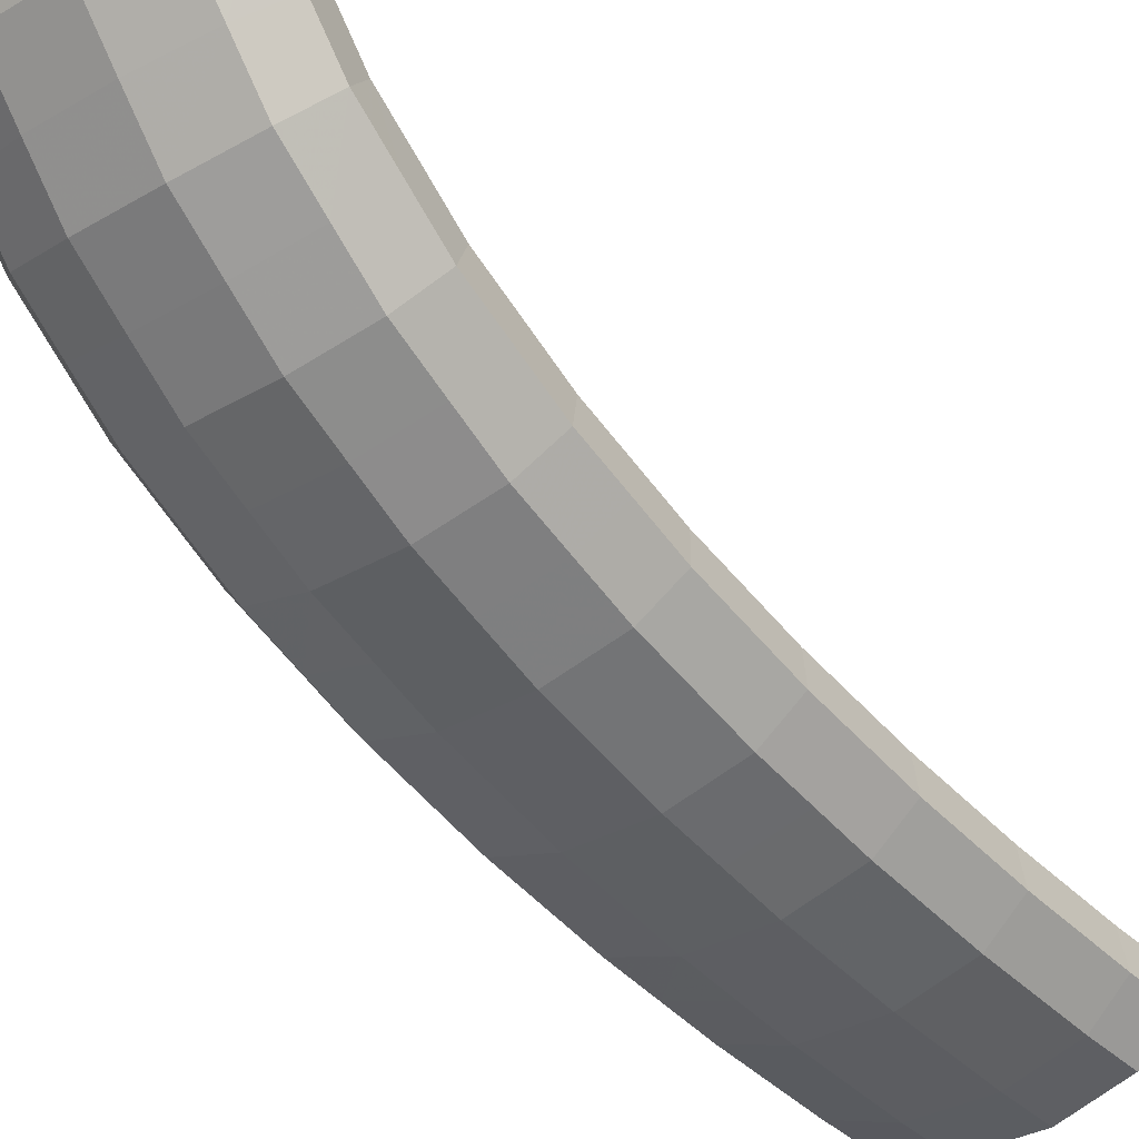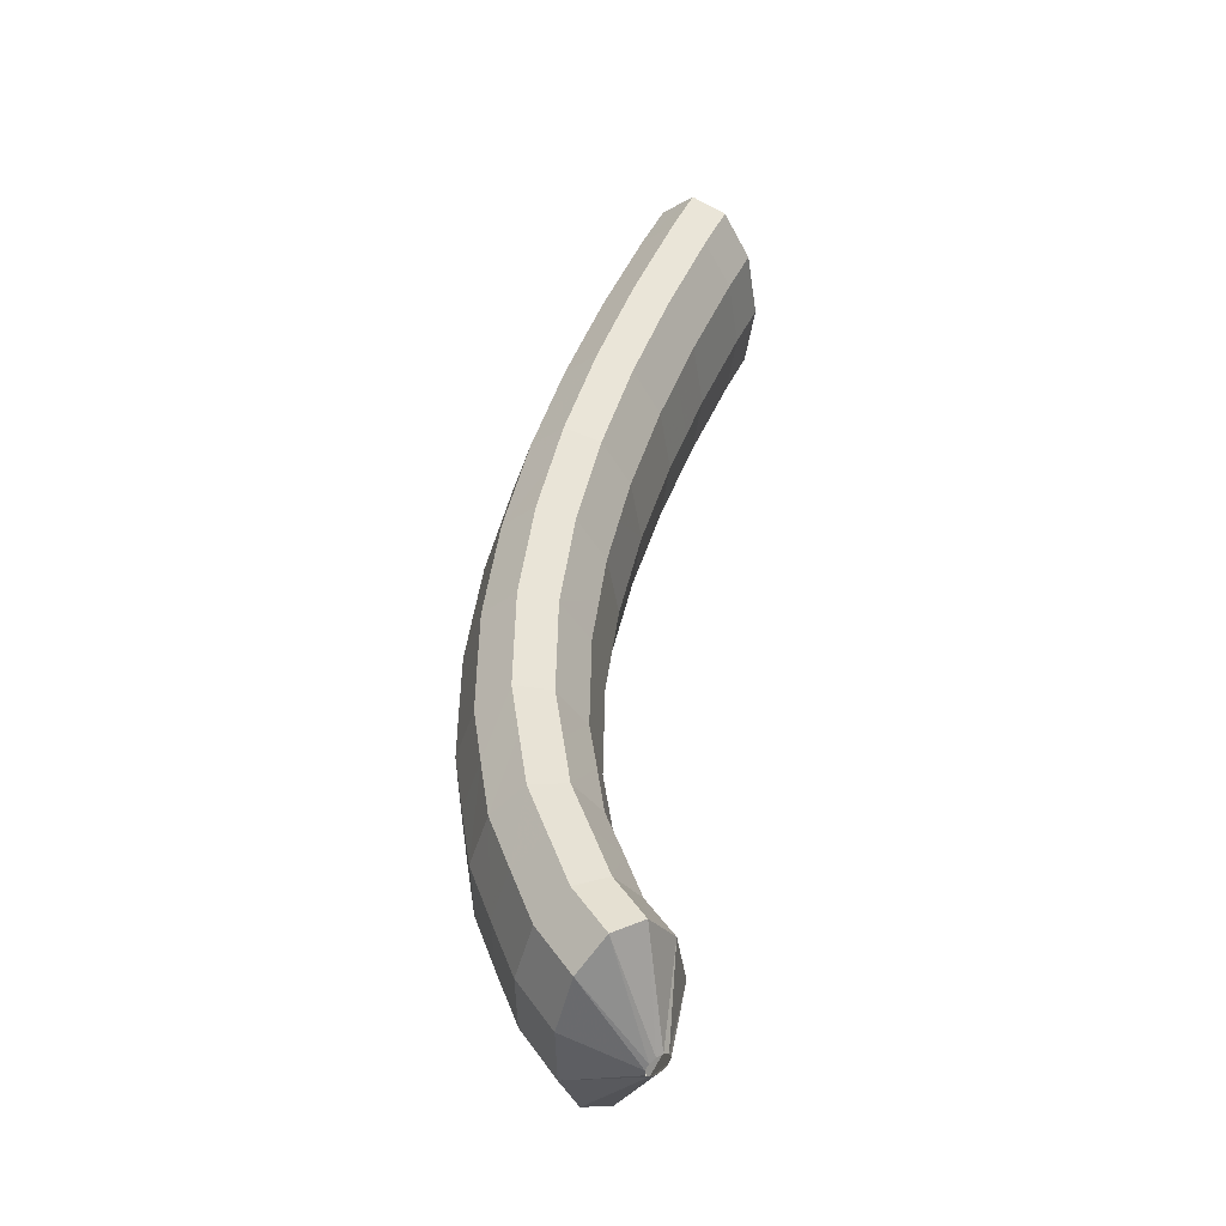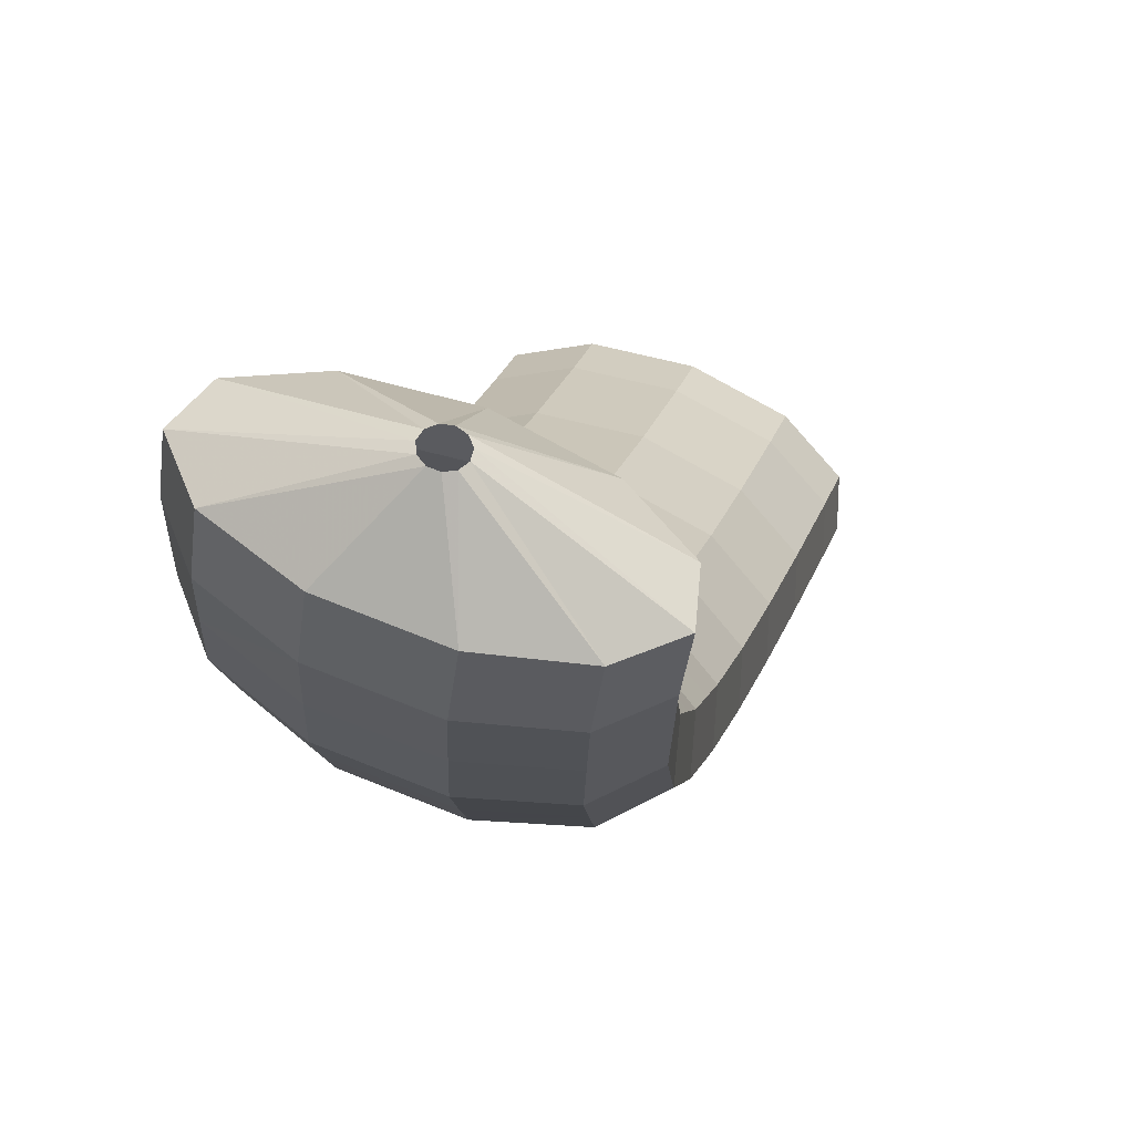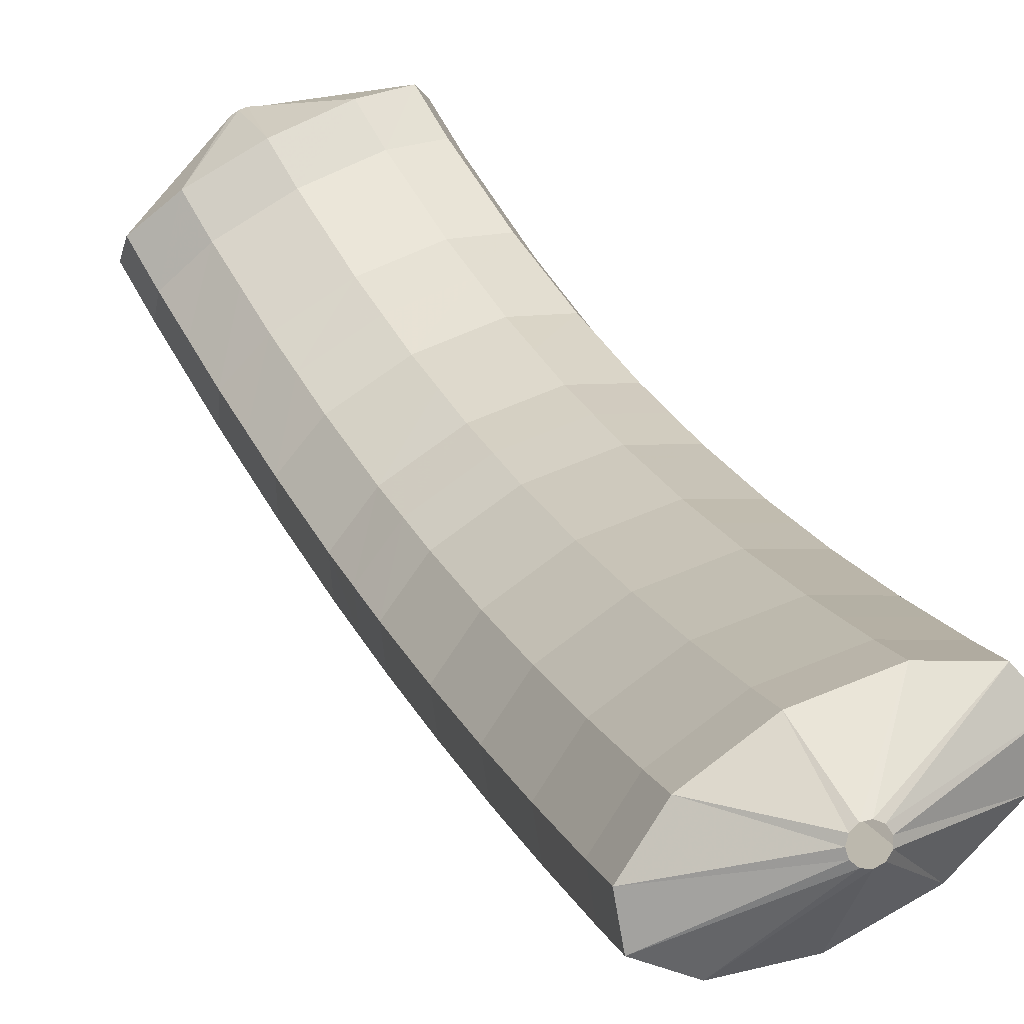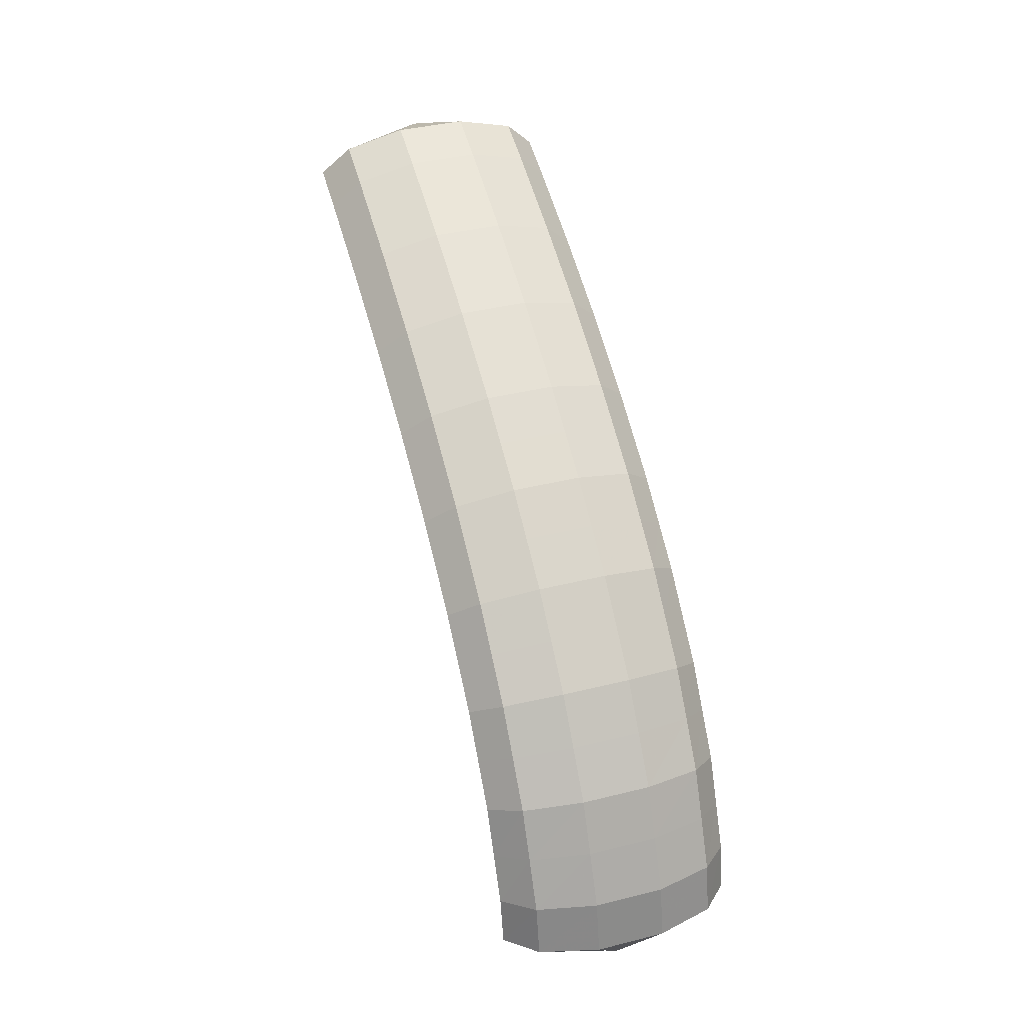
<metadata>
{"format":"obj","ext":"obj","renderer":"f3d","projection":"perspective","resolution":1024,"background":"white","views":[{"elev":-63.3,"azim":22.2,"up":"+Z"},{"elev":-29.4,"azim":-68.2,"up":"+Y"},{"elev":3.2,"azim":-5.8,"up":"+Z"},{"elev":29.1,"azim":144.2,"up":"+Z"},{"elev":-8.8,"azim":-171.4,"up":"+Y"}]}
</metadata>
<code>
g tube1
v 95.67 137.9 130.7
v 95.4 138 130.8
v 95.18 138.2 130.6
v 95.08 138.3 130.4
v 95.12 138.4 130.1
v 95.3 138.4 129.9
v 95.56 138.3 129.8
v 95.81 138.2 129.9
v 95.98 138.1 130.1
v 96.01 138 130.3
v 95.89 137.9 130.6
v 95.67 137.9 130.7
v 95.47 135.4 131.9
v 92.91 136.1 132.5
v 90.98 136.9 132.2
v 90.28 137.6 131.1
v 91.03 137.9 129.5
v 93.01 137.6 128
v 95.58 137 127.1
v 97.92 136.2 126.9
v 99.29 135.4 127.6
v 99.26 134.9 129
v 97.84 134.9 130.6
v 95.47 135.4 131.9
v 94.81 133.6 131.3
v 92.25 134.4 131.8
v 90.3 135.2 131.5
v 89.6 135.8 130.4
v 90.35 136 128.9
v 92.32 135.8 127.4
v 94.88 135.2 126.4
v 97.23 134.4 126.3
v 98.61 133.6 127
v 98.59 133.2 128.4
v 97.17 133.2 130
v 94.81 133.6 131.3
v 94.16 131.8 130.7
v 91.6 132.6 131.3
v 89.65 133.4 131
v 88.93 134 129.9
v 89.68 134.2 128.3
v 91.64 133.9 126.8
v 94.21 133.3 125.8
v 96.56 132.5 125.7
v 97.95 131.8 126.4
v 97.93 131.4 127.8
v 96.52 131.4 129.4
v 94.16 131.8 130.7
v 93.52 130 130.2
v 90.95 130.8 130.7
v 89 131.6 130.4
v 88.27 132.1 129.3
v 89 132.3 127.8
v 90.97 132.1 126.2
v 93.53 131.4 125.3
v 95.89 130.7 125.1
v 97.29 129.9 125.9
v 97.28 129.6 127.3
v 95.88 129.6 128.9
v 93.52 130 130.2
v 92.9 128.2 129.7
v 90.33 129 130.3
v 88.37 129.7 129.9
v 87.63 130.3 128.8
v 88.36 130.4 127.3
v 90.31 130.2 125.7
v 92.88 129.5 124.8
v 95.24 128.8 124.6
v 96.65 128.1 125.4
v 96.65 127.7 126.8
v 95.26 127.8 128.4
v 92.9 128.2 129.7
v 92.29 126.5 129.2
v 89.71 127.2 129.8
v 87.74 127.9 129.5
v 86.99 128.4 128.3
v 87.71 128.6 126.8
v 89.65 128.3 125.2
v 92.22 127.6 124.3
v 94.59 126.9 124.1
v 96.01 126.2 124.9
v 96.03 125.9 126.3
v 94.64 126 127.9
v 92.29 126.5 129.2
v 91.7 124.6 128.9
v 89.13 125.3 129.4
v 87.14 126.1 129.1
v 86.38 126.5 128
v 87.09 126.6 126.4
v 89.03 126.3 124.8
v 91.59 125.7 123.9
v 93.97 124.9 123.7
v 95.4 124.3 124.5
v 95.43 124 125.9
v 94.05 124.1 127.5
v 91.7 124.6 128.9
v 91.12 122.8 128.5
v 88.54 123.5 129.1
v 86.55 124.2 128.7
v 85.77 124.6 127.6
v 86.46 124.7 126
v 88.4 124.3 124.4
v 90.96 123.7 123.5
v 93.35 123 123.3
v 94.79 122.4 124.1
v 94.83 122.2 125.5
v 93.46 122.3 127.2
v 91.12 122.8 128.5
v 90.58 121 128.2
v 88 121.7 128.8
v 85.99 122.3 128.5
v 85.21 122.7 127.3
v 85.88 122.7 125.7
v 87.81 122.4 124.2
v 90.38 121.7 123.2
v 92.76 121 123.1
v 94.22 120.5 123.9
v 94.28 120.3 125.3
v 92.92 120.5 126.9
v 90.58 121 128.2
v 90.04 119.2 128
v 87.46 119.9 128.6
v 85.44 120.4 128.2
v 84.64 120.8 127.1
v 85.3 120.7 125.5
v 87.21 120.3 123.9
v 89.78 119.7 122.9
v 92.18 119 122.8
v 93.65 118.6 123.6
v 93.73 118.4 125
v 92.38 118.7 126.7
v 90.04 119.2 128
v 89.57 117.3 127.9
v 86.97 118 128.5
v 84.95 118.5 128.1
v 84.12 118.8 127
v 84.77 118.7 125.4
v 86.68 118.3 123.8
v 89.24 117.6 122.8
v 91.65 117 122.7
v 93.14 116.6 123.5
v 93.23 116.5 125
v 91.9 116.8 126.6
v 89.57 117.3 127.9
v 89.09 115.5 127.8
v 86.5 116.2 128.4
v 84.45 116.6 128
v 83.61 116.8 126.9
v 84.24 116.7 125.3
v 86.14 116.2 123.7
v 88.7 115.6 122.8
v 91.12 115 122.6
v 92.62 114.6 123.4
v 92.74 114.6 124.9
v 91.42 115 126.5
v 89.09 115.5 127.8
v 88.7 113.7 128
v 86.1 114.3 128.5
v 84.04 114.7 128.2
v 83.18 114.8 127
v 83.79 114.6 125.4
v 85.68 114.1 123.9
v 88.24 113.5 122.9
v 90.67 112.9 122.8
v 92.19 112.6 123.6
v 92.32 112.7 125
v 91.02 113.1 126.7
v 88.7 113.7 128
v 88.31 111.9 128.1
v 85.7 112.5 128.7
v 83.63 112.9 128.3
v 82.75 112.9 127.2
v 83.34 112.5 125.6
v 85.21 111.9 124
v 87.78 111.3 123.1
v 90.22 110.8 122.9
v 91.76 110.7 123.7
v 91.91 110.8 125.1
v 90.63 111.3 126.8
v 88.31 111.9 128.1
v 88.04 110.2 128.5
v 85.42 110.7 129.1
v 83.34 111 128.7
v 82.43 110.9 127.6
v 83.01 110.4 126
v 84.87 109.8 124.5
v 87.44 109.2 123.5
v 89.89 108.8 123.4
v 91.45 108.7 124.1
v 91.62 109 125.6
v 90.35 109.5 127.2
v 88.04 110.2 128.5
v 87.76 108.5 128.8
v 85.14 109 129.4
v 83.04 109.2 129.1
v 82.12 108.9 128
v 82.68 108.3 126.5
v 84.53 107.6 125
v 87.1 107 124
v 89.56 106.7 123.9
v 91.14 106.7 124.6
v 91.33 107.1 126
v 90.07 107.8 127.6
v 87.76 108.5 128.8
v 87.65 106.9 129.6
v 85.02 107.4 130.2
v 82.91 107.4 129.9
v 81.98 107 128.9
v 82.52 106.3 127.4
v 84.37 105.6 125.9
v 86.93 104.9 124.9
v 89.4 104.7 124.7
v 90.99 104.8 125.4
v 91.19 105.4 126.7
v 89.95 106.2 128.3
v 87.65 106.9 129.6
v 87.52 105.3 130.2
v 84.89 105.7 130.8
v 82.77 105.7 130.6
v 81.83 105.1 129.7
v 82.37 104.3 128.2
v 84.21 103.4 126.8
v 86.78 102.8 125.8
v 89.25 102.6 125.6
v 90.85 103 126.2
v 91.06 103.7 127.5
v 89.82 104.5 129
v 87.52 105.3 130.2
v 87.58 104 131.2
v 84.95 104.3 131.9
v 82.83 104.2 131.8
v 81.89 103.5 130.9
v 82.43 102.5 129.5
v 84.28 101.6 128.2
v 86.84 101 127.2
v 89.31 100.8 126.9
v 90.91 101.3 127.4
v 91.12 102.1 128.6
v 89.87 103.1 130
v 87.58 104 131.2
v 86.81 101.2 131
v 86.53 101.3 131
v 86.28 101.2 130.9
v 86.13 101 130.7
v 86.13 100.9 130.5
v 86.28 100.7 130.3
v 86.54 100.7 130.2
v 86.82 100.7 130.2
v 87.03 100.8 130.4
v 87.11 101 130.6
v 87.03 101.1 130.8
v 86.81 101.2 131
f 1 2 14
f 14 13 1
f 2 3 15
f 15 14 2
f 3 4 16
f 16 15 3
f 4 5 17
f 17 16 4
f 5 6 18
f 18 17 5
f 6 7 19
f 19 18 6
f 7 8 20
f 20 19 7
f 8 9 21
f 21 20 8
f 9 10 22
f 22 21 9
f 10 11 23
f 23 22 10
f 11 12 24
f 24 23 11
f 13 14 26
f 26 25 13
f 14 15 27
f 27 26 14
f 15 16 28
f 28 27 15
f 16 17 29
f 29 28 16
f 17 18 30
f 30 29 17
f 18 19 31
f 31 30 18
f 19 20 32
f 32 31 19
f 20 21 33
f 33 32 20
f 21 22 34
f 34 33 21
f 22 23 35
f 35 34 22
f 23 24 36
f 36 35 23
f 25 26 38
f 38 37 25
f 26 27 39
f 39 38 26
f 27 28 40
f 40 39 27
f 28 29 41
f 41 40 28
f 29 30 42
f 42 41 29
f 30 31 43
f 43 42 30
f 31 32 44
f 44 43 31
f 32 33 45
f 45 44 32
f 33 34 46
f 46 45 33
f 34 35 47
f 47 46 34
f 35 36 48
f 48 47 35
f 37 38 50
f 50 49 37
f 38 39 51
f 51 50 38
f 39 40 52
f 52 51 39
f 40 41 53
f 53 52 40
f 41 42 54
f 54 53 41
f 42 43 55
f 55 54 42
f 43 44 56
f 56 55 43
f 44 45 57
f 57 56 44
f 45 46 58
f 58 57 45
f 46 47 59
f 59 58 46
f 47 48 60
f 60 59 47
f 49 50 62
f 62 61 49
f 50 51 63
f 63 62 50
f 51 52 64
f 64 63 51
f 52 53 65
f 65 64 52
f 53 54 66
f 66 65 53
f 54 55 67
f 67 66 54
f 55 56 68
f 68 67 55
f 56 57 69
f 69 68 56
f 57 58 70
f 70 69 57
f 58 59 71
f 71 70 58
f 59 60 72
f 72 71 59
f 61 62 74
f 74 73 61
f 62 63 75
f 75 74 62
f 63 64 76
f 76 75 63
f 64 65 77
f 77 76 64
f 65 66 78
f 78 77 65
f 66 67 79
f 79 78 66
f 67 68 80
f 80 79 67
f 68 69 81
f 81 80 68
f 69 70 82
f 82 81 69
f 70 71 83
f 83 82 70
f 71 72 84
f 84 83 71
f 73 74 86
f 86 85 73
f 74 75 87
f 87 86 74
f 75 76 88
f 88 87 75
f 76 77 89
f 89 88 76
f 77 78 90
f 90 89 77
f 78 79 91
f 91 90 78
f 79 80 92
f 92 91 79
f 80 81 93
f 93 92 80
f 81 82 94
f 94 93 81
f 82 83 95
f 95 94 82
f 83 84 96
f 96 95 83
f 85 86 98
f 98 97 85
f 86 87 99
f 99 98 86
f 87 88 100
f 100 99 87
f 88 89 101
f 101 100 88
f 89 90 102
f 102 101 89
f 90 91 103
f 103 102 90
f 91 92 104
f 104 103 91
f 92 93 105
f 105 104 92
f 93 94 106
f 106 105 93
f 94 95 107
f 107 106 94
f 95 96 108
f 108 107 95
f 97 98 110
f 110 109 97
f 98 99 111
f 111 110 98
f 99 100 112
f 112 111 99
f 100 101 113
f 113 112 100
f 101 102 114
f 114 113 101
f 102 103 115
f 115 114 102
f 103 104 116
f 116 115 103
f 104 105 117
f 117 116 104
f 105 106 118
f 118 117 105
f 106 107 119
f 119 118 106
f 107 108 120
f 120 119 107
f 109 110 122
f 122 121 109
f 110 111 123
f 123 122 110
f 111 112 124
f 124 123 111
f 112 113 125
f 125 124 112
f 113 114 126
f 126 125 113
f 114 115 127
f 127 126 114
f 115 116 128
f 128 127 115
f 116 117 129
f 129 128 116
f 117 118 130
f 130 129 117
f 118 119 131
f 131 130 118
f 119 120 132
f 132 131 119
f 121 122 134
f 134 133 121
f 122 123 135
f 135 134 122
f 123 124 136
f 136 135 123
f 124 125 137
f 137 136 124
f 125 126 138
f 138 137 125
f 126 127 139
f 139 138 126
f 127 128 140
f 140 139 127
f 128 129 141
f 141 140 128
f 129 130 142
f 142 141 129
f 130 131 143
f 143 142 130
f 131 132 144
f 144 143 131
f 133 134 146
f 146 145 133
f 134 135 147
f 147 146 134
f 135 136 148
f 148 147 135
f 136 137 149
f 149 148 136
f 137 138 150
f 150 149 137
f 138 139 151
f 151 150 138
f 139 140 152
f 152 151 139
f 140 141 153
f 153 152 140
f 141 142 154
f 154 153 141
f 142 143 155
f 155 154 142
f 143 144 156
f 156 155 143
f 145 146 158
f 158 157 145
f 146 147 159
f 159 158 146
f 147 148 160
f 160 159 147
f 148 149 161
f 161 160 148
f 149 150 162
f 162 161 149
f 150 151 163
f 163 162 150
f 151 152 164
f 164 163 151
f 152 153 165
f 165 164 152
f 153 154 166
f 166 165 153
f 154 155 167
f 167 166 154
f 155 156 168
f 168 167 155
f 157 158 170
f 170 169 157
f 158 159 171
f 171 170 158
f 159 160 172
f 172 171 159
f 160 161 173
f 173 172 160
f 161 162 174
f 174 173 161
f 162 163 175
f 175 174 162
f 163 164 176
f 176 175 163
f 164 165 177
f 177 176 164
f 165 166 178
f 178 177 165
f 166 167 179
f 179 178 166
f 167 168 180
f 180 179 167
f 169 170 182
f 182 181 169
f 170 171 183
f 183 182 170
f 171 172 184
f 184 183 171
f 172 173 185
f 185 184 172
f 173 174 186
f 186 185 173
f 174 175 187
f 187 186 174
f 175 176 188
f 188 187 175
f 176 177 189
f 189 188 176
f 177 178 190
f 190 189 177
f 178 179 191
f 191 190 178
f 179 180 192
f 192 191 179
f 181 182 194
f 194 193 181
f 182 183 195
f 195 194 182
f 183 184 196
f 196 195 183
f 184 185 197
f 197 196 184
f 185 186 198
f 198 197 185
f 186 187 199
f 199 198 186
f 187 188 200
f 200 199 187
f 188 189 201
f 201 200 188
f 189 190 202
f 202 201 189
f 190 191 203
f 203 202 190
f 191 192 204
f 204 203 191
f 193 194 206
f 206 205 193
f 194 195 207
f 207 206 194
f 195 196 208
f 208 207 195
f 196 197 209
f 209 208 196
f 197 198 210
f 210 209 197
f 198 199 211
f 211 210 198
f 199 200 212
f 212 211 199
f 200 201 213
f 213 212 200
f 201 202 214
f 214 213 201
f 202 203 215
f 215 214 202
f 203 204 216
f 216 215 203
f 205 206 218
f 218 217 205
f 206 207 219
f 219 218 206
f 207 208 220
f 220 219 207
f 208 209 221
f 221 220 208
f 209 210 222
f 222 221 209
f 210 211 223
f 223 222 210
f 211 212 224
f 224 223 211
f 212 213 225
f 225 224 212
f 213 214 226
f 226 225 213
f 214 215 227
f 227 226 214
f 215 216 228
f 228 227 215
f 217 218 230
f 230 229 217
f 218 219 231
f 231 230 218
f 219 220 232
f 232 231 219
f 220 221 233
f 233 232 220
f 221 222 234
f 234 233 221
f 222 223 235
f 235 234 222
f 223 224 236
f 236 235 223
f 224 225 237
f 237 236 224
f 225 226 238
f 238 237 225
f 226 227 239
f 239 238 226
f 227 228 240
f 240 239 227
f 229 230 242
f 242 241 229
f 230 231 243
f 243 242 230
f 231 232 244
f 244 243 231
f 232 233 245
f 245 244 232
f 233 234 246
f 246 245 233
f 234 235 247
f 247 246 234
f 235 236 248
f 248 247 235
f 236 237 249
f 249 248 236
f 237 238 250
f 250 249 237
f 238 239 251
f 251 250 238
f 239 240 252
f 252 251 239
g

</code>
